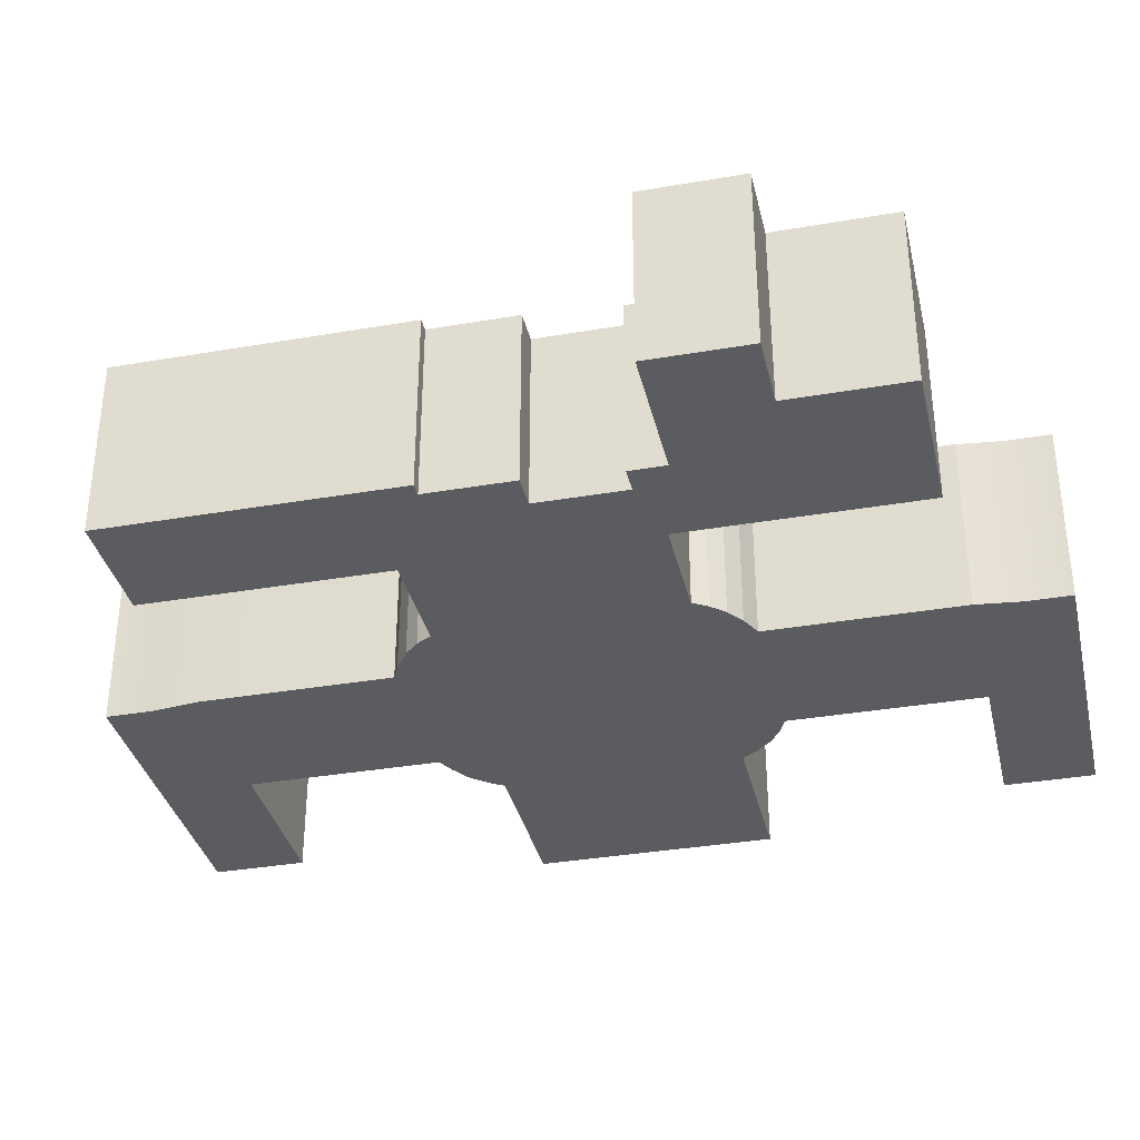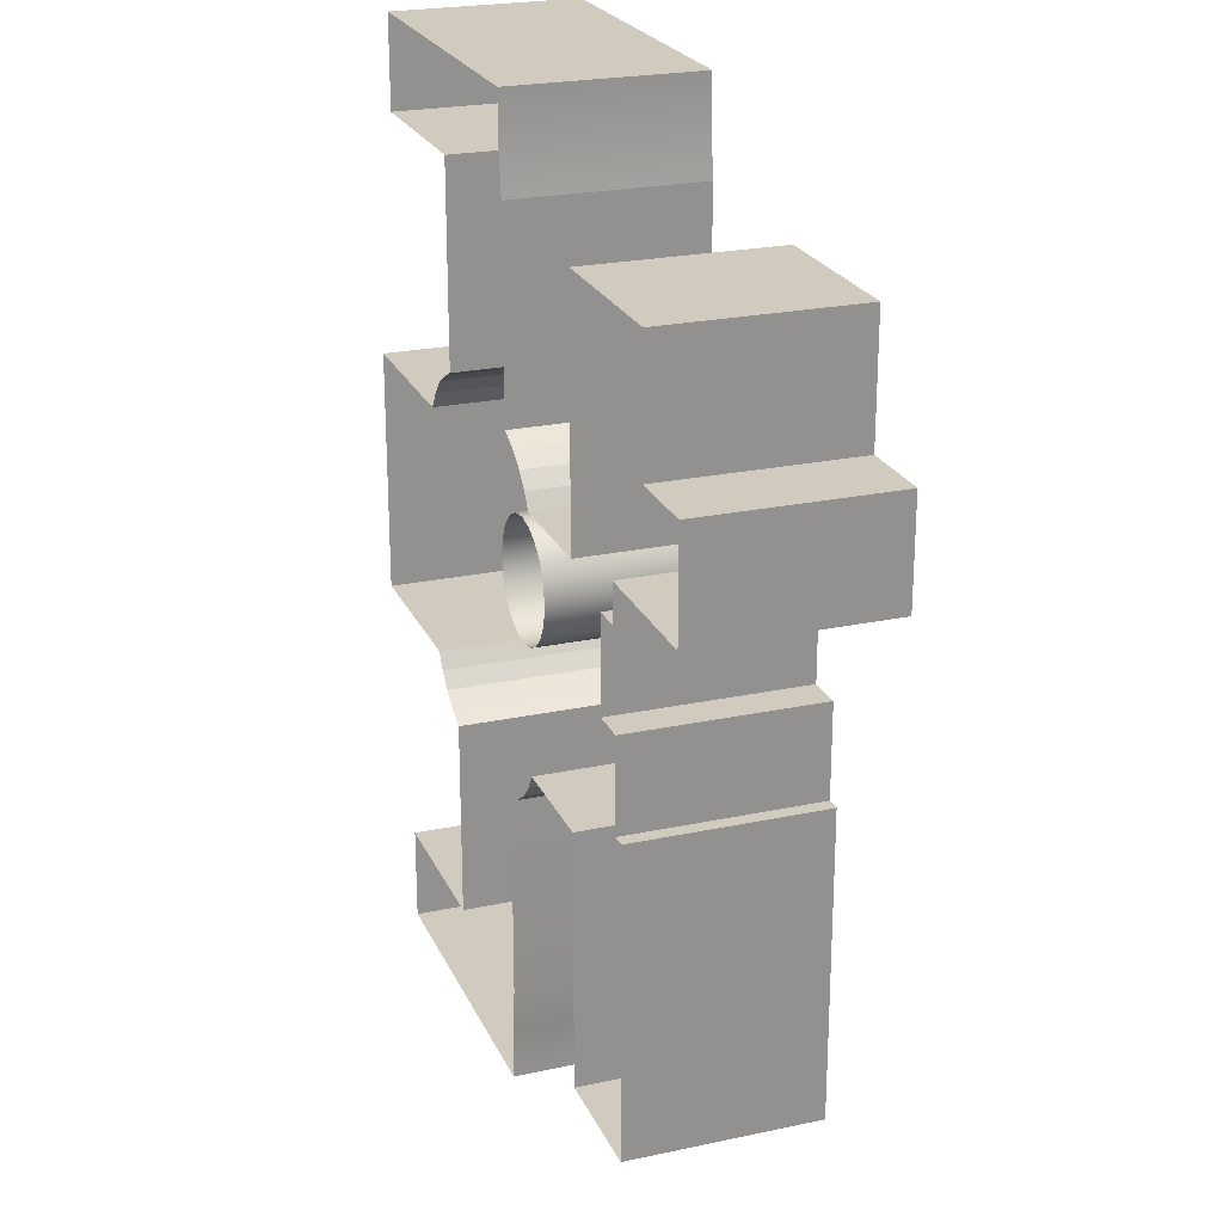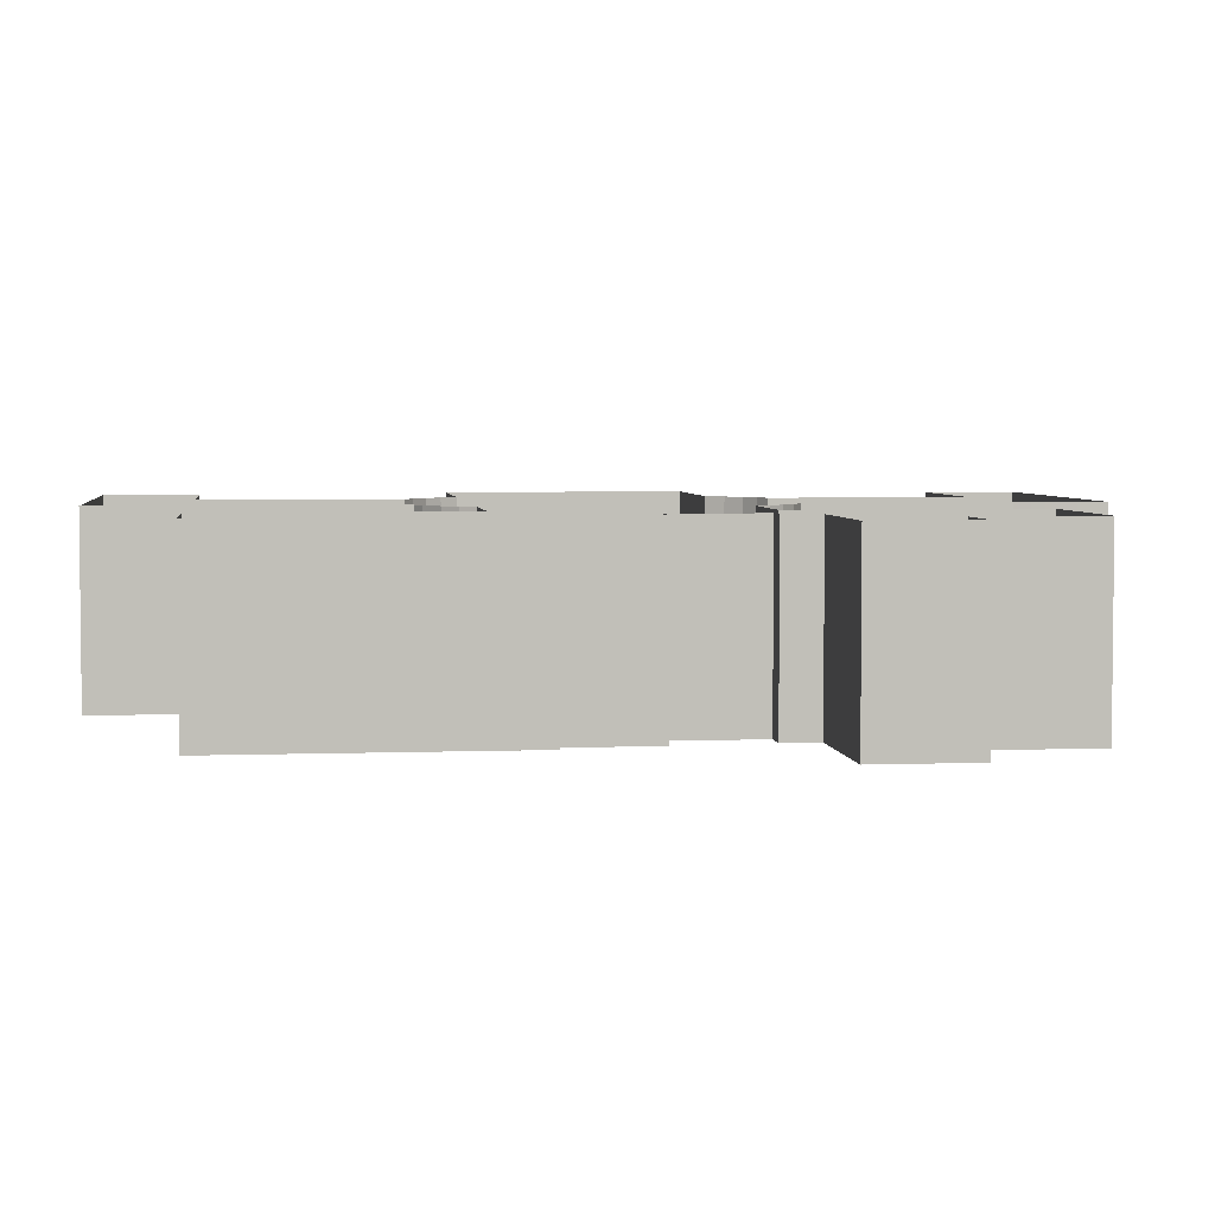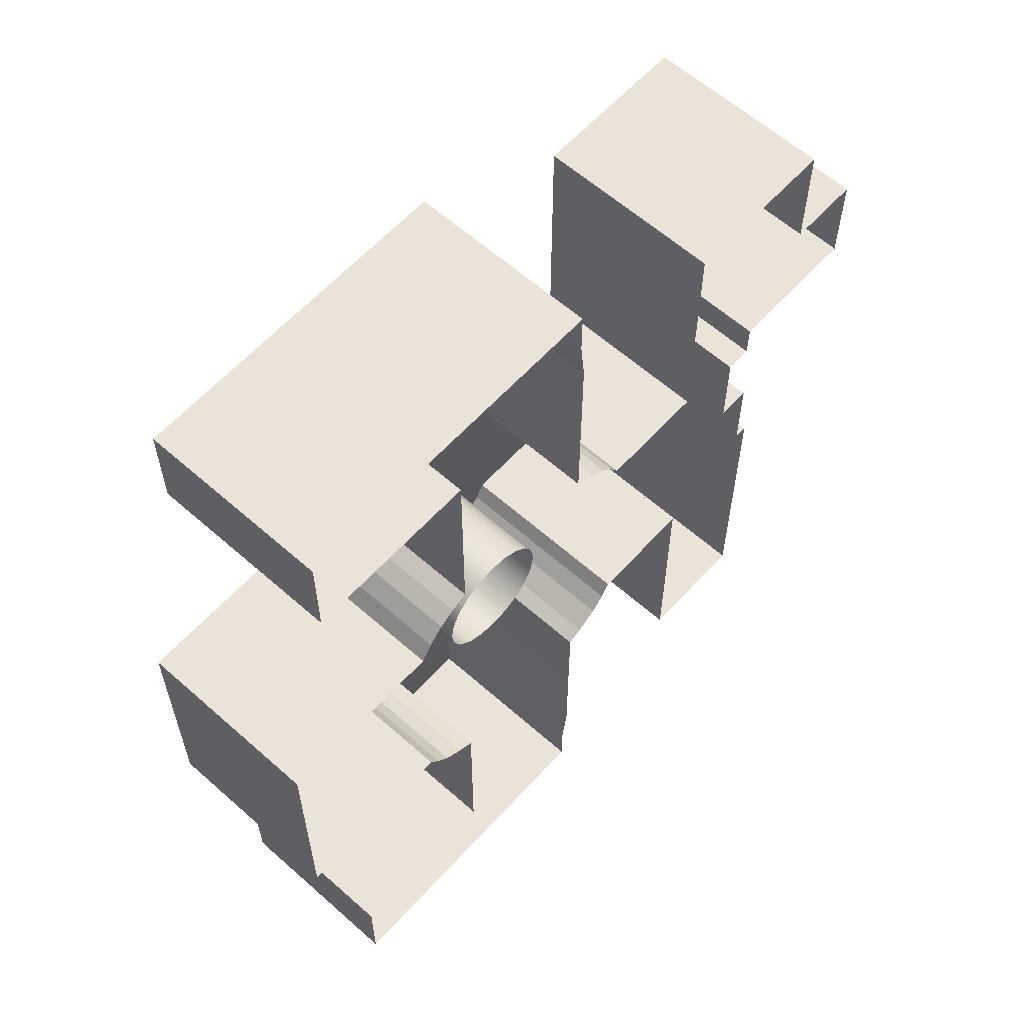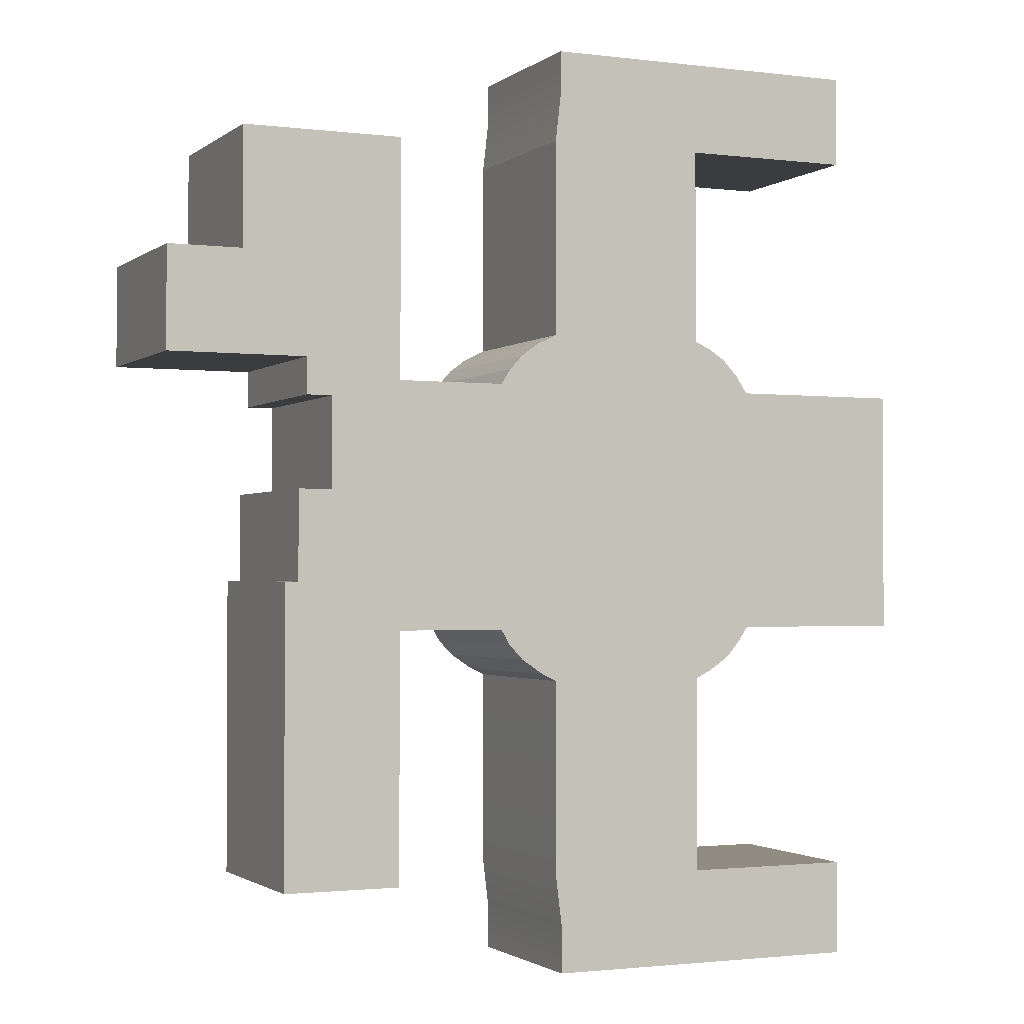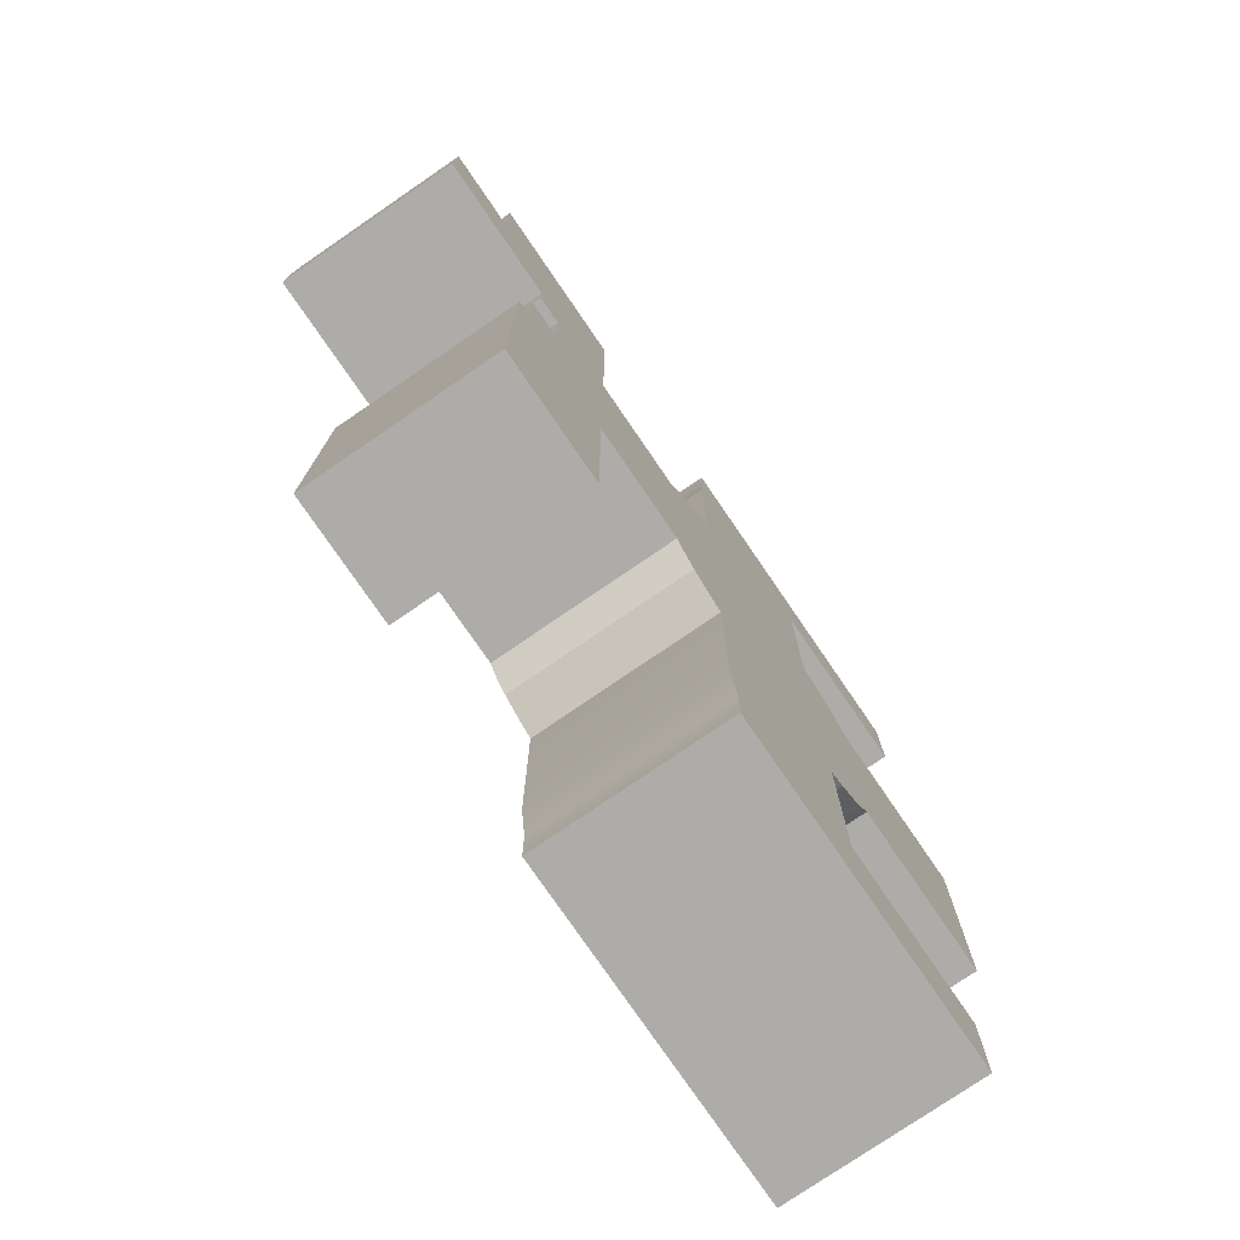
<metadata>
{"format":"obj","ext":"obj","renderer":"f3d","projection":"perspective","resolution":1024,"background":"white","views":[{"elev":-35.2,"azim":-77.1,"up":"+Y"},{"elev":23.4,"azim":-109.8,"up":"+Z"},{"elev":4.1,"azim":-97.0,"up":"+Y"},{"elev":60.9,"azim":132.1,"up":"+Z"},{"elev":-1.7,"azim":-24.2,"up":"+Z"},{"elev":-77.0,"azim":-55.6,"up":"+Z"}]}
</metadata>
<code>
g Collision01
v 5.626 0 -8.661
v -5.621 0 -8.661
v -5.621 0 8.661
v 5.626 0 8.661
v 5.626 0 -8.661
v 5.626 0 -12.24
v -5.621 0 -8.661
v -5.621 0 -12.24
v -5.621 0 -26.09
v 5.626 0 -26.09
v -5.211 0 -29.39
v 17.46 0 -32.74
v -5.211 0 -32.74
v 17.46 0 -26.09
v -5.621 0 8.661
v -5.621 0 12.2
v 5.626 0 8.661
v 5.626 0 12.2
v 5.626 0 26.02
v -5.621 0 26.02
v 9.816 0 8.575
v 9.821 0 -8.562
v 5.626 0 -8.661
v 5.626 0 8.661
v 21.66 0 8.575
v 21.66 0 -8.562
v 9.821 0 -8.562
v 9.069 0 -9.671
v 5.626 0 -8.661
v 8.16 0 -10.72
v 6.81 0 -11.64
v 5.626 0 -12.24
v -9.837 0 -8.584
v -5.621 0 -8.661
v -9.194 0 -9.677
v -8.207 0 -10.7
v -6.705 0 -11.72
v -5.621 0 -12.24
v -9.165 0 9.635
v -8.261 0 10.63
v -5.621 0 8.661
v -9.836 0 8.583
v -7.084 0 11.49
v -5.621 0 12.2
v 9.816 0 8.575
v 5.626 0 8.661
v 9.017 0 9.781
v 7.961 0 10.91
v 6.823 0 11.65
v 5.626 0 12.2
v 17.65 0 32.42
v -5.251 0 32.42
v -5.251 12.94 32.42
v 17.65 12.94 32.42
v 21.66 12.94 8.575
v 21.66 12.94 -8.562
v 21.66 0 -8.562
v 21.66 0 8.575
v -22.35 12.94 1.027
v -22.35 12.94 7.371
v -22.35 0 7.371
v -22.35 0 1.027
v -17.42 12.94 8.583
v -9.836 12.94 8.583
v -9.836 0 8.583
v -17.42 0 8.583
v -5.621 12.94 12.2
v -5.621 12.94 26.02
v -5.621 0 26.02
v -5.621 0 12.2
v 5.626 12.94 26.02
v 5.626 12.94 12.2
v 5.626 0 12.2
v 5.626 0 26.02
v 9.816 12.94 8.575
v 21.66 12.94 8.575
v 21.66 0 8.575
v 9.816 0 8.575
v -5.211 12.94 -32.74
v -5.211 12.94 -29.39
v -5.211 0 -29.39
v -5.211 0 -32.74
v -5.621 12.94 -26.09
v -5.621 0 -26.09
v -5.621 12.94 -12.24
v -5.621 0 -12.24
v -9.837 12.94 -8.584
v -17.45 12.94 -8.584
v -17.45 0 -8.584
v -9.837 0 -8.584
v 5.626 12.94 -12.24
v 5.626 12.94 -26.09
v 5.626 0 -26.09
v 5.626 0 -12.24
v 21.66 12.94 -8.562
v 9.821 12.94 -8.562
v 9.821 0 -8.562
v 21.66 0 -8.562
v 6.81 12.94 -11.64
v 5.626 12.94 -12.24
v 5.626 0 -12.24
v 6.81 0 -11.64
v -9.194 12.94 -9.677
v -9.837 12.94 -8.584
v -9.837 0 -8.584
v -9.194 0 -9.677
v -7.084 12.94 11.49
v -5.621 12.94 12.2
v -5.621 0 12.2
v -7.084 0 11.49
v 9.017 12.94 9.781
v 9.816 12.94 8.575
v 9.816 0 8.575
v 9.017 0 9.781
v 9.821 12.94 -8.562
v 9.069 12.94 -9.671
v 9.069 0 -9.671
v 9.821 0 -8.562
v 8.16 12.94 -10.72
v 6.81 12.94 -11.64
v 6.81 0 -11.64
v 8.16 0 -10.72
v 9.069 12.94 -9.671
v 8.16 12.94 -10.72
v 8.16 0 -10.72
v 9.069 0 -9.671
v -5.621 12.94 -12.24
v -6.705 12.94 -11.72
v -6.705 0 -11.72
v -5.621 0 -12.24
v -6.705 12.94 -11.72
v -8.207 12.94 -10.7
v -8.207 0 -10.7
v -6.705 0 -11.72
v -8.207 12.94 -10.7
v -9.194 12.94 -9.677
v -9.194 0 -9.677
v -8.207 0 -10.7
v -9.165 12.94 9.635
v -8.261 12.94 10.63
v -8.261 0 10.63
v -9.165 0 9.635
v -9.836 12.94 8.583
v -9.165 12.94 9.635
v -9.165 0 9.635
v -9.836 0 8.583
v -8.261 12.94 10.63
v -7.084 12.94 11.49
v -7.084 0 11.49
v -8.261 0 10.63
v 6.823 12.94 11.65
v 7.961 12.94 10.91
v 7.961 0 10.91
v 6.823 0 11.65
v 7.961 12.94 10.91
v 9.017 12.94 9.781
v 9.017 0 9.781
v 7.961 0 10.91
v 5.626 12.94 12.2
v 6.823 12.94 11.65
v 6.823 0 11.65
v 5.626 0 12.2
v 17.46 12.94 -32.74
v 17.46 0 -32.74
v 17.46 0 -26.09
v 17.46 12.94 -26.09
v 17.46 12.94 -26.09
v 17.46 0 -26.09
v 5.626 0 -26.09
v 5.626 12.94 -26.09
v -5.211 0 -32.74
v 17.46 0 -32.74
v 17.46 12.94 -32.74
v -5.211 12.94 -32.74
v -5.621 0 26.02
v -5.251 0 29.22
v 5.626 0 26.02
v 17.65 0 32.42
v -5.251 0 32.42
v 17.65 0 26.02
v 17.65 0 32.42
v 17.65 12.94 32.42
v 17.65 12.94 26.02
v 17.65 0 26.02
v -5.251 12.94 29.22
v -5.251 0 29.22
v -5.621 0 26.02
v -5.621 12.94 26.02
v -5.251 12.94 32.42
v -5.251 0 32.42
v 17.65 0 26.02
v 17.65 12.94 26.02
v 5.626 12.94 26.02
v 5.626 0 26.02
v -24.74 12.94 -5.224
v -24.74 12.94 1.027
v -24.74 0 1.027
v -24.74 0 -5.224
v -24.74 0 1.027
v -24.74 12.94 1.027
v -22.35 12.94 1.027
v -22.35 0 1.027
v -25.69 0 -26.05
v -17.45 0 -26.05
v -17.45 12.94 -26.05
v -25.69 12.94 -26.05
v -25.69 0 -5.224
v -25.69 12.94 -5.224
v -24.74 12.94 -5.224
v -24.74 0 -5.224
v -17.45 12.94 -26.05
v -17.45 0 -26.05
v -17.45 0 -8.584
v -17.45 12.94 -8.584
v -24.74 0 -5.224
v -17.45 0 -26.05
v -25.69 0 -26.05
v -25.69 0 -5.224
v -17.45 0 -8.584
v -17.42 0 8.583
v -9.837 0 -8.584
v -9.836 0 8.583
v -5.621 0 8.661
v -5.621 0 -8.661
v -22.35 0 1.027
v -24.74 0 1.027
v -22.35 0 7.371
v -25.69 0 -5.224
v -25.69 0 -26.05
v -25.69 12.94 -26.05
v -25.69 12.94 -5.224
v -17.42 0 8.583
v -17.42 0 25.33
v -17.42 12.94 25.33
v -17.42 12.94 8.583
v -28.71 12.94 25.33
v -28.71 0 25.33
v -28.71 0 17.01
v -28.71 12.94 17.01
v -24.2 12.94 7.371
v -24.2 0 7.371
v -22.35 0 7.371
v -22.35 12.94 7.371
v -24.2 12.94 9.94
v -24.2 0 9.94
v -24.2 0 7.371
v -24.2 12.94 7.371
v -17.42 0 25.33
v -28.71 0 25.33
v -28.71 12.94 25.33
v -17.42 12.94 25.33
v -33.91 12.94 17.01
v -33.91 0 17.01
v -33.91 0 9.94
v -33.91 12.94 9.94
v -24.2 12.94 9.94
v -33.91 12.94 9.94
v -33.91 0 9.94
v -24.2 0 9.94
v -28.71 0 17.01
v -24.2 0 9.94
v -33.91 0 9.94
v -33.91 0 17.01
v -17.42 0 8.583
v -22.35 0 7.371
v -24.2 0 7.371
v -28.71 0 25.33
v -17.42 0 25.33
v -33.91 0 17.01
v -33.91 12.94 17.01
v -28.71 12.94 17.01
v -28.71 0 17.01
v -4.088 0 -1.328
v -4.088 10.17 -1.328
v -3.477 10.17 -2.526
v -3.477 0 -2.526
v -2.526 10.17 -3.477
v -2.526 0 -3.477
v -1.328 10.17 -4.088
v -1.328 0 -4.088
v 0 10.17 -4.298
v 0 0 -4.298
v 1.328 10.17 -4.088
v 1.328 0 -4.088
v 2.526 10.17 -3.477
v 2.526 0 -3.477
v 3.477 10.17 -2.526
v 3.477 0 -2.526
v 4.088 10.17 -1.328
v 4.088 0 -1.328
v 4.298 10.17 0
v 4.298 0 0
v 4.088 10.17 1.328
v 4.088 0 1.328
v 3.477 10.17 2.526
v 3.477 0 2.526
v 2.526 10.17 3.477
v 2.526 0 3.477
v 1.328 10.17 4.088
v 1.328 0 4.088
v 0 10.17 4.298
v 0 0 4.298
v -1.328 10.17 4.088
v -1.328 0 4.088
v -2.526 10.17 3.477
v -2.526 0 3.477
v -3.477 10.17 2.526
v -3.477 0 2.526
v -4.088 10.17 1.328
v -4.088 0 1.328
v -4.298 10.17 0
v -4.298 0 0
v -4.088 10.17 -1.328
v -4.088 0 -1.328
f 1 2 3
f 1 3 4
f 5 6 7
f 6 8 7
f 6 9 8
f 10 9 6
f 10 11 9
f 11 10 12
f 11 12 13
f 12 10 14
f 15 16 17
f 16 18 17
f 16 19 18
f 19 16 20
f 21 22 23
f 21 23 24
f 22 21 25
f 22 25 26
f 27 28 29
f 30 29 28
f 30 31 29
f 32 29 31
f 33 34 35
f 34 36 35
f 34 37 36
f 38 37 34
f 39 40 41
f 39 41 42
f 41 40 43
f 41 43 44
f 45 46 47
f 46 48 47
f 46 49 48
f 50 49 46
f 51 52 53
f 51 53 54
f 55 56 57
f 55 57 58
f 59 60 61
f 59 61 62
f 63 64 65
f 63 65 66
f 67 68 69
f 67 69 70
f 71 72 73
f 71 73 74
f 75 76 77
f 75 77 78
f 79 80 81
f 79 81 82
f 83 81 80
f 83 84 81
f 85 84 83
f 85 86 84
f 87 88 89
f 87 89 90
f 91 92 93
f 91 93 94
f 95 96 97
f 95 97 98
f 99 100 101
f 99 101 102
f 103 104 105
f 103 105 106
f 107 108 109
f 107 109 110
f 111 112 113
f 111 113 114
f 115 116 117
f 115 117 118
f 119 120 121
f 119 121 122
f 123 124 125
f 123 125 126
f 127 128 129
f 127 129 130
f 131 132 133
f 131 133 134
f 135 136 137
f 135 137 138
f 139 140 141
f 139 141 142
f 143 144 145
f 143 145 146
f 147 148 149
f 147 149 150
f 151 152 153
f 151 153 154
f 155 156 157
f 155 157 158
f 159 160 161
f 159 161 162
f 163 164 165
f 163 165 166
f 167 168 169
f 167 169 170
f 171 172 173
f 171 173 174
f 175 176 177
f 178 177 176
f 178 176 179
f 177 178 180
f 181 182 183
f 181 183 184
f 185 186 187
f 185 187 188
f 189 186 185
f 189 190 186
f 191 192 193
f 191 193 194
f 195 196 197
f 195 197 198
f 199 200 201
f 199 201 202
f 203 204 205
f 203 205 206
f 207 208 209
f 207 209 210
f 211 212 213
f 211 213 214
f 215 216 217
f 215 217 218
f 216 215 219
f 215 220 219
f 221 219 220
f 221 220 222
f 221 222 223
f 221 223 224
f 215 225 220
f 226 225 215
f 220 225 227
f 228 229 230
f 228 230 231
f 232 233 234
f 232 234 235
f 236 237 238
f 236 238 239
f 240 241 242
f 240 242 243
f 244 245 246
f 244 246 247
f 248 249 250
f 248 250 251
f 252 253 254
f 252 254 255
f 256 257 258
f 256 258 259
f 260 261 262
f 260 262 263
f 260 264 261
f 261 264 265
f 261 265 266
f 264 260 267
f 264 267 268
f 269 270 271
f 269 271 272
f 273 274 275
f 273 275 276
f 276 275 277
f 276 277 278
f 278 277 279
f 278 279 280
f 280 279 281
f 280 281 282
f 282 281 283
f 282 283 284
f 284 283 285
f 284 285 286
f 286 285 287
f 286 287 288
f 288 287 289
f 288 289 290
f 290 289 291
f 290 291 292
f 292 291 293
f 292 293 294
f 294 293 295
f 294 295 296
f 296 295 297
f 296 297 298
f 298 297 299
f 298 299 300
f 300 299 301
f 300 301 302
f 302 301 303
f 302 303 304
f 304 303 305
f 304 305 306
f 306 305 307
f 306 307 308
f 308 307 309
f 308 309 310
f 310 309 311
f 310 311 312
f 312 311 313
f 312 313 314

</code>
